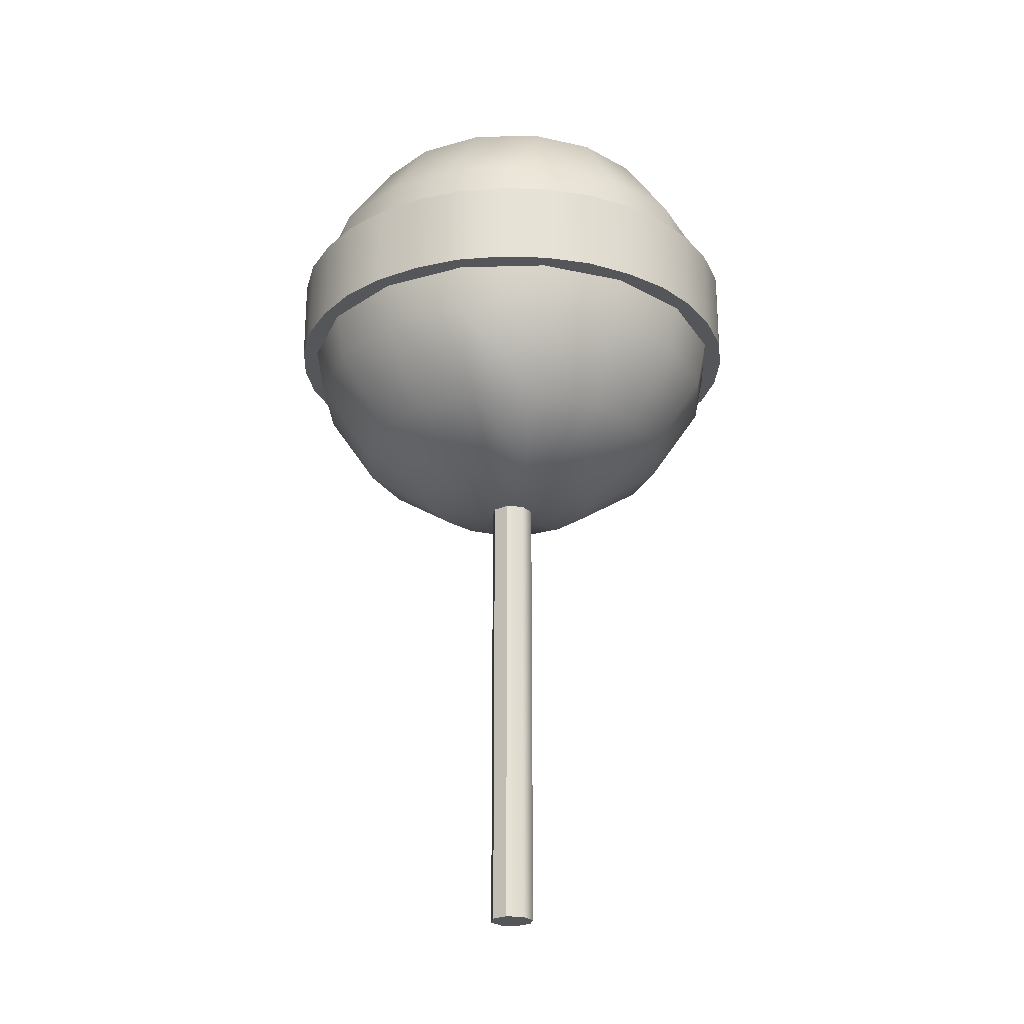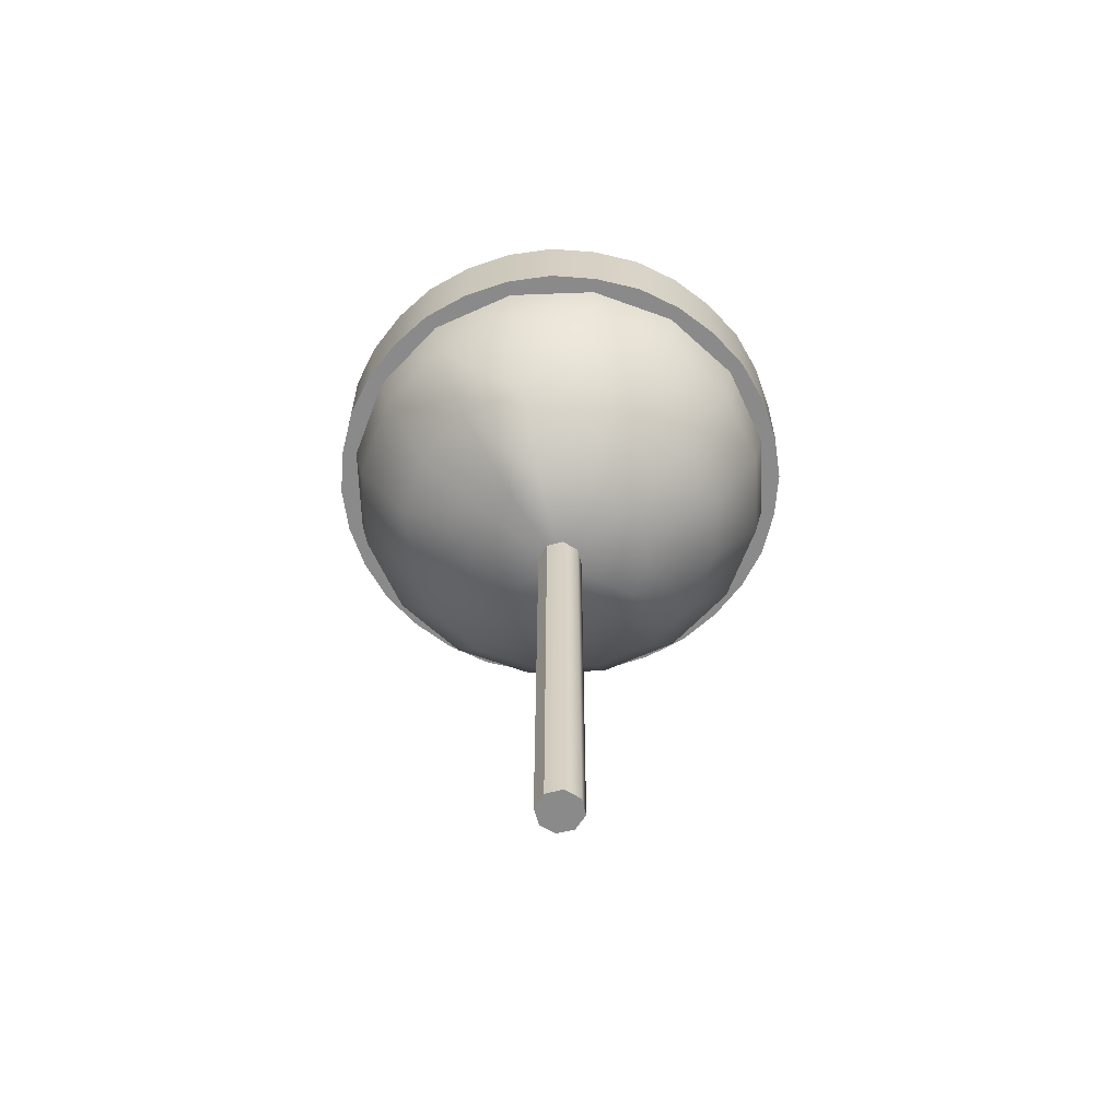
<metadata>
{"format":"obj","ext":"obj","renderer":"f3d","projection":"perspective","resolution":1024,"background":"white","views":[{"elev":-24.8,"azim":-76.1,"up":"+Y"},{"elev":-62.9,"azim":-54.1,"up":"+Y"}]}
</metadata>
<code>
g candy
v 0.01712 0.0455 -0.01712
v 0.02397 -0.5005 -0.000489
v 0.02397 0.0455 -0.000489
v 0.01712 -0.5005 -0.01712
v 0.000489 0.0455 -0.02397
v 0.000489 -0.5005 -0.02397
v -0.01713 0.0455 -0.01712
v -0.01713 -0.5005 -0.01712
v -0.01713 -0.5005 -0.01712
v -0.02398 0.0455 -0.000489
v -0.02398 -0.5005 -0.000489
v -0.01713 0.0455 -0.01712
v -0.01713 0.0455 0.01713
v -0.02398 -0.5005 -0.000489
v -0.02398 0.0455 -0.000489
v -0.01713 -0.5005 0.01713
v 0.000489 0.0455 0.02398
v 0.000489 -0.5005 0.02398
v 0.01712 0.0455 0.01713
v 0.01712 -0.5005 0.01713
v 0.02397 0.0455 -0.000489
v 0.02397 -0.5005 -0.000489
v 0.000489 -0.5005 0.02398
v -0.02398 -0.5005 -0.000489
v -0.01713 -0.5005 0.01713
v 0.02397 -0.5005 -0.000489
v 0.01712 -0.5005 0.01713
v 0.000489 -0.5005 -0.02397
v -0.01713 -0.5005 -0.01712
v 0.01712 -0.5005 -0.01712
v 0.2559 0.2001 -0.05137
v 0.2412 0.2931 -0.1003
v 0.2412 0.2001 -0.1003
v 0.2559 0.2931 -0.05137
v 0.2618 0.2001 -0.000489
v 0.2618 0.2931 -0.000489
v 0.2559 0.2001 0.05137
v 0.2559 0.2931 0.05137
v 0.2412 0.2001 0.1003
v 0.2412 0.2931 0.1003
v 0.2177 0.2001 0.1453
v 0.2177 0.2931 0.1453
v 0.1845 0.2001 0.1845
v 0.1845 0.2931 0.1845
v 0.1453 0.2001 0.2177
v 0.1453 0.2931 0.2177
v 0.1003 0.2001 0.2412
v 0.1003 0.2931 0.2412
v 0.05137 0.2001 0.2559
v 0.05137 0.2931 0.2559
v 0.000489 0.2001 0.2618
v 0.000489 0.2931 0.2618
v -0.05137 0.2001 0.2559
v -0.05137 0.2931 0.2559
v -0.1003 0.2001 0.2412
v -0.1003 0.2931 0.2412
v -0.1453 0.2001 0.2177
v -0.1453 0.2931 0.2177
v -0.1845 0.2001 0.1845
v -0.1845 0.2931 0.1845
v -0.2177 0.2001 0.1453
v -0.2177 0.2931 0.1453
v -0.2412 0.2001 0.1003
v -0.2412 0.2931 0.1003
v 0.2177 0.2931 -0.1453
v 0.2412 0.2001 -0.1003
v 0.2412 0.2931 -0.1003
v 0.2177 0.2001 -0.1453
v 0.1845 0.2931 -0.1845
v 0.1845 0.2001 -0.1845
v 0.1453 0.2931 -0.2177
v 0.1453 0.2001 -0.2177
v 0.1003 0.2931 -0.2412
v 0.1003 0.2001 -0.2412
v 0.05137 0.2931 -0.2559
v 0.05137 0.2001 -0.2559
v 0.000489 0.2931 -0.2618
v 0.000489 0.2001 -0.2618
v -0.05137 0.2931 -0.2559
v -0.05137 0.2001 -0.2559
v -0.1003 0.2931 -0.2412
v -0.1003 0.2001 -0.2412
v -0.1453 0.2931 -0.2177
v -0.1453 0.2001 -0.2177
v -0.1845 0.2931 -0.1845
v -0.1845 0.2001 -0.1845
v -0.2177 0.2931 -0.1453
v -0.2177 0.2001 -0.1453
v -0.2412 0.2931 -0.1003
v -0.2412 0.2001 -0.1003
v -0.2559 0.2931 -0.05137
v -0.2559 0.2001 -0.05137
v -0.2618 0.2931 -0.000489
v -0.2618 0.2001 -0.000489
v -0.2559 0.2931 0.05137
v -0.2559 0.2001 0.05137
v -0.2412 0.2931 0.1003
v -0.2412 0.2001 0.1003
v 0.2559 0.2001 -0.05137
v 0.2363 0.2001 -0.000489
v 0.2618 0.2001 -0.000489
v 0.2314 0.2001 -0.04648
v 0.2618 0.2001 -0.000489
v 0.2314 0.2001 0.04648
v 0.2559 0.2001 0.05137
v 0.2363 0.2001 -0.000489
v 0.2559 0.2001 0.05137
v 0.2177 0.2001 0.09052
v 0.2412 0.2001 0.1003
v 0.2314 0.2001 0.04648
v 0.2412 0.2001 0.1003
v 0.1962 0.2001 0.1306
v 0.2177 0.2001 0.1453
v 0.2177 0.2001 0.09052
v 0.2177 0.2001 0.1453
v 0.1668 0.2001 0.1668
v 0.1845 0.2001 0.1845
v 0.1962 0.2001 0.1306
v 0.1845 0.2001 0.1845
v 0.1306 0.2001 0.1962
v 0.1453 0.2001 0.2177
v 0.1668 0.2001 0.1668
v 0.1453 0.2001 0.2177
v 0.09052 0.2001 0.2177
v 0.1003 0.2001 0.2412
v 0.1306 0.2001 0.1962
v 0.1003 0.2001 0.2412
v 0.04648 0.2001 0.2314
v 0.05137 0.2001 0.2559
v 0.09052 0.2001 0.2177
v 0.05137 0.2001 0.2559
v 0.000489 0.2001 0.2363
v 0.000489 0.2001 0.2618
v 0.04648 0.2001 0.2314
v 0.000489 0.2001 0.2618
v -0.04648 0.2001 0.2314
v -0.05137 0.2001 0.2559
v 0.000489 0.2001 0.2363
v -0.05137 0.2001 0.2559
v -0.09052 0.2001 0.2177
v -0.1003 0.2001 0.2412
v -0.04648 0.2001 0.2314
v -0.1003 0.2001 0.2412
v -0.1306 0.2001 0.1962
v -0.1453 0.2001 0.2177
v -0.09052 0.2001 0.2177
v -0.1453 0.2001 0.2177
v -0.1668 0.2001 0.1668
v -0.1845 0.2001 0.1845
v -0.1306 0.2001 0.1962
v -0.1845 0.2001 0.1845
v -0.1962 0.2001 0.1306
v -0.2177 0.2001 0.1453
v -0.1668 0.2001 0.1668
v -0.2177 0.2001 0.1453
v -0.2177 0.2001 0.09052
v -0.2412 0.2001 0.1003
v -0.1962 0.2001 0.1306
v -0.2412 0.2001 0.1003
v -0.2314 0.2001 0.04648
v -0.2559 0.2001 0.05137
v -0.2177 0.2001 0.09052
v -0.2559 0.2001 0.05137
v -0.2363 0.2001 -0.000489
v -0.2618 0.2001 -0.000489
v -0.2314 0.2001 0.04648
v -0.2618 0.2001 -0.000489
v -0.2314 0.2001 -0.04648
v -0.2559 0.2001 -0.05137
v -0.2363 0.2001 -0.000489
v -0.2559 0.2001 -0.05137
v -0.2177 0.2001 -0.09052
v -0.2412 0.2001 -0.1003
v -0.2314 0.2001 -0.04648
v -0.2412 0.2001 -0.1003
v -0.1962 0.2001 -0.1306
v -0.2177 0.2001 -0.1453
v -0.2177 0.2001 -0.09052
v -0.2177 0.2001 -0.1453
v -0.1668 0.2001 -0.1668
v -0.1845 0.2001 -0.1845
v -0.1962 0.2001 -0.1306
v -0.1845 0.2001 -0.1845
v -0.1306 0.2001 -0.1962
v -0.1453 0.2001 -0.2177
v -0.1668 0.2001 -0.1668
v -0.1453 0.2001 -0.2177
v -0.09052 0.2001 -0.2177
v -0.1003 0.2001 -0.2412
v -0.1306 0.2001 -0.1962
v -0.1003 0.2001 -0.2412
v -0.04648 0.2001 -0.2314
v -0.05137 0.2001 -0.2559
v -0.09052 0.2001 -0.2177
v -0.05137 0.2001 -0.2559
v 0.000489 0.2001 -0.2363
v 0.000489 0.2001 -0.2618
v -0.04648 0.2001 -0.2314
v 0.000489 0.2001 -0.2618
v 0.04648 0.2001 -0.2314
v 0.05137 0.2001 -0.2559
v 0.000489 0.2001 -0.2363
v 0.05137 0.2001 -0.2559
v 0.09052 0.2001 -0.2177
v 0.1003 0.2001 -0.2412
v 0.04648 0.2001 -0.2314
v 0.1003 0.2001 -0.2412
v 0.1306 0.2001 -0.1962
v 0.1453 0.2001 -0.2177
v 0.09052 0.2001 -0.2177
v 0.1453 0.2001 -0.2177
v 0.1668 0.2001 -0.1668
v 0.1845 0.2001 -0.1845
v 0.1306 0.2001 -0.1962
v 0.1845 0.2001 -0.1845
v 0.1962 0.2001 -0.1306
v 0.2177 0.2001 -0.1453
v 0.1668 0.2001 -0.1668
v 0.2177 0.2001 -0.1453
v 0.2177 0.2001 -0.09052
v 0.2412 0.2001 -0.1003
v 0.1962 0.2001 -0.1306
v 0.2412 0.2001 -0.1003
v 0.2314 0.2001 -0.04648
v 0.2559 0.2001 -0.05137
v 0.2177 0.2001 -0.09052
v 0.2618 0.2931 -0.000489
v 0.2314 0.2931 -0.04648
v 0.2559 0.2931 -0.05137
v 0.2363 0.2931 -0.000489
v 0.2559 0.2931 -0.05137
v 0.2177 0.2931 -0.09052
v 0.2412 0.2931 -0.1003
v 0.2314 0.2931 -0.04648
v 0.2412 0.2931 -0.1003
v 0.1962 0.2931 -0.1306
v 0.2177 0.2931 -0.1453
v 0.2177 0.2931 -0.09052
v 0.2177 0.2931 -0.1453
v 0.1668 0.2931 -0.1668
v 0.1845 0.2931 -0.1845
v 0.1962 0.2931 -0.1306
v 0.1845 0.2931 -0.1845
v 0.1306 0.2931 -0.1962
v 0.1453 0.2931 -0.2177
v 0.1668 0.2931 -0.1668
v 0.1453 0.2931 -0.2177
v 0.09052 0.2931 -0.2177
v 0.1003 0.2931 -0.2412
v 0.1306 0.2931 -0.1962
v 0.1003 0.2931 -0.2412
v 0.04648 0.2931 -0.2314
v 0.05137 0.2931 -0.2559
v 0.09052 0.2931 -0.2177
v 0.05137 0.2931 -0.2559
v 0.000489 0.2931 -0.2363
v 0.000489 0.2931 -0.2618
v 0.04648 0.2931 -0.2314
v 0.000489 0.2931 -0.2618
v -0.04648 0.2931 -0.2314
v -0.05137 0.2931 -0.2559
v 0.000489 0.2931 -0.2363
v -0.05137 0.2931 -0.2559
v -0.09052 0.2931 -0.2177
v -0.1003 0.2931 -0.2412
v -0.04648 0.2931 -0.2314
v -0.1003 0.2931 -0.2412
v -0.1306 0.2931 -0.1962
v -0.1453 0.2931 -0.2177
v -0.09052 0.2931 -0.2177
v -0.1453 0.2931 -0.2177
v -0.1668 0.2931 -0.1668
v -0.1845 0.2931 -0.1845
v -0.1306 0.2931 -0.1962
v -0.1845 0.2931 -0.1845
v -0.1962 0.2931 -0.1306
v -0.2177 0.2931 -0.1453
v -0.1668 0.2931 -0.1668
v -0.2177 0.2931 -0.1453
v -0.2177 0.2931 -0.09052
v -0.2412 0.2931 -0.1003
v -0.1962 0.2931 -0.1306
v -0.2412 0.2931 -0.1003
v -0.2314 0.2931 -0.04648
v -0.2559 0.2931 -0.05137
v -0.2177 0.2931 -0.09052
v -0.2559 0.2931 -0.05137
v -0.2363 0.2931 -0.000489
v -0.2618 0.2931 -0.000489
v -0.2314 0.2931 -0.04648
v -0.2618 0.2931 -0.000489
v -0.2314 0.2931 0.04648
v -0.2559 0.2931 0.05137
v -0.2363 0.2931 -0.000489
v -0.2559 0.2931 0.05137
v -0.2177 0.2931 0.09052
v -0.2412 0.2931 0.1003
v -0.2314 0.2931 0.04648
v -0.2412 0.2931 0.1003
v -0.1962 0.2931 0.1306
v -0.2177 0.2931 0.1453
v -0.2177 0.2931 0.09052
v -0.2177 0.2931 0.1453
v -0.1668 0.2931 0.1668
v -0.1845 0.2931 0.1845
v -0.1962 0.2931 0.1306
v -0.1845 0.2931 0.1845
v -0.1306 0.2931 0.1962
v -0.1453 0.2931 0.2177
v -0.1668 0.2931 0.1668
v -0.1453 0.2931 0.2177
v -0.09052 0.2931 0.2177
v -0.1003 0.2931 0.2412
v -0.1306 0.2931 0.1962
v -0.1003 0.2931 0.2412
v -0.04648 0.2931 0.2314
v -0.05137 0.2931 0.2559
v -0.09052 0.2931 0.2177
v -0.05137 0.2931 0.2559
v 0.000489 0.2931 0.2363
v 0.000489 0.2931 0.2618
v -0.04648 0.2931 0.2314
v 0.000489 0.2931 0.2618
v 0.04648 0.2931 0.2314
v 0.05137 0.2931 0.2559
v 0.000489 0.2931 0.2363
v 0.05137 0.2931 0.2559
v 0.09052 0.2931 0.2177
v 0.1003 0.2931 0.2412
v 0.04648 0.2931 0.2314
v 0.1003 0.2931 0.2412
v 0.1306 0.2931 0.1962
v 0.1453 0.2931 0.2177
v 0.09052 0.2931 0.2177
v 0.1453 0.2931 0.2177
v 0.1668 0.2931 0.1668
v 0.1845 0.2931 0.1845
v 0.1306 0.2931 0.1962
v 0.1845 0.2931 0.1845
v 0.1962 0.2931 0.1306
v 0.2177 0.2931 0.1453
v 0.1668 0.2931 0.1668
v 0.2177 0.2931 0.1453
v 0.2177 0.2931 0.09052
v 0.2412 0.2931 0.1003
v 0.1962 0.2931 0.1306
v 0.2412 0.2931 0.1003
v 0.2314 0.2931 0.04648
v 0.2559 0.2931 0.05137
v 0.2177 0.2931 0.09052
v 0.2559 0.2931 0.05137
v 0.2363 0.2931 -0.000489
v 0.2618 0.2931 -0.000489
v 0.2314 0.2931 0.04648
v 0.000489 0.5005 -0.000489
v 0.000489 0.481 0.09737
v -0.03767 0.481 0.08954
v 0.000489 0.4262 0.1796
v -0.06899 0.4262 0.1659
v 0.000489 0.344 0.2344
v -0.06899 0.481 0.06899
v -0.08954 0.344 0.2168
v 0.000489 0.2461 0.2539
v -0.1267 0.4262 0.1267
v -0.09737 0.2461 0.2344
v 0.000489 0.1492 0.2344
v -0.08954 0.481 0.03767
v -0.1659 0.344 0.1659
v -0.08954 0.1492 0.2168
v 0.000489 0.06703 0.1796
v -0.1659 0.4262 0.06899
v -0.1796 0.2461 0.1796
v -0.06899 0.06703 0.1659
v 0.000489 0.01223 0.09737
v -0.09737 0.481 -0.000489
v -0.2168 0.344 0.08954
v -0.1659 0.1492 0.1659
v -0.03767 0.01223 0.08954
v 0.000489 -0.007339 -0.000489
v -0.1796 0.4262 -0.000489
v -0.2344 0.2461 0.09737
v -0.1267 0.06703 0.1267
v -0.08954 0.481 -0.03767
v -0.2344 0.344 -0.000489
v -0.2168 0.1492 0.08954
v -0.06899 0.01223 0.06899
v -0.1659 0.4262 -0.06899
v -0.06899 0.481 -0.06899
v -0.2539 0.2461 -0.000489
v -0.1659 0.06703 0.06899
v -0.03767 0.481 -0.08954
v 0.000489 0.481 -0.09737
v -0.1267 0.4262 -0.1267
v -0.2168 0.344 -0.08954
v -0.06899 0.4262 -0.1659
v 0.000489 0.4262 -0.1796
v -0.2344 0.1492 -0.000489
v -0.08954 0.01223 0.03767
v -0.1659 0.344 -0.1659
v -0.08954 0.344 -0.2168
v 0.000489 0.344 -0.2344
v -0.2344 0.2461 -0.09737
v -0.1796 0.06703 -0.000489
v -0.09737 0.2461 -0.2344
v 0.000489 0.2461 -0.2539
v -0.1796 0.2461 -0.1796
v -0.2168 0.1492 -0.08954
v -0.09737 0.01223 -0.000489
v -0.08954 0.1492 -0.2168
v 0.000489 0.1492 -0.2344
v -0.1659 0.1492 -0.1659
v -0.1659 0.06703 -0.06899
v -0.06899 0.06703 -0.1659
v 0.000489 0.06703 -0.1796
v -0.1267 0.06703 -0.1267
v -0.08954 0.01223 -0.03767
v -0.06899 0.01223 -0.06899
v -0.03767 0.01223 -0.08954
v 0.000489 0.01223 -0.09737
v 0.000489 0.5005 -0.000489
v 0.03767 0.481 0.08954
v 0.000489 0.481 0.09737
v 0.000489 0.4262 0.1796
v 0.06899 0.4262 0.1659
v 0.000489 0.344 0.2344
v 0.06899 0.481 0.06899
v 0.08954 0.344 0.2168
v 0.000489 0.2461 0.2539
v 0.1267 0.4262 0.1267
v 0.09737 0.2461 0.2344
v 0.000489 0.1492 0.2344
v 0.08954 0.481 0.03767
v 0.1659 0.344 0.1659
v 0.08954 0.1492 0.2168
v 0.000489 0.06703 0.1796
v 0.1659 0.4262 0.06899
v 0.1796 0.2461 0.1796
v 0.06899 0.06703 0.1659
v 0.000489 0.01223 0.09737
v 0.09737 0.481 -0.000489
v 0.2168 0.344 0.08954
v 0.1659 0.1492 0.1659
v 0.03767 0.01223 0.08954
v 0.000489 -0.007339 -0.000489
v 0.1796 0.4262 -0.000489
v 0.2344 0.2461 0.09737
v 0.1267 0.06703 0.1267
v 0.08954 0.481 -0.03767
v 0.2344 0.344 -0.000489
v 0.2168 0.1492 0.08954
v 0.06899 0.01223 0.06899
v 0.1659 0.4262 -0.06899
v 0.06899 0.481 -0.06899
v 0.2539 0.2461 -0.000489
v 0.1659 0.06703 0.06899
v 0.03767 0.481 -0.08954
v 0.000489 0.481 -0.09737
v 0.1267 0.4262 -0.1267
v 0.2168 0.344 -0.08954
v 0.06899 0.4262 -0.1659
v 0.000489 0.4262 -0.1796
v 0.2344 0.1492 -0.000489
v 0.08954 0.01223 0.03767
v 0.1659 0.344 -0.1659
v 0.08954 0.344 -0.2168
v 0.000489 0.344 -0.2344
v 0.2344 0.2461 -0.09737
v 0.1796 0.06703 -0.000489
v 0.09737 0.2461 -0.2344
v 0.000489 0.2461 -0.2539
v 0.1796 0.2461 -0.1796
v 0.2168 0.1492 -0.08954
v 0.09737 0.01223 -0.000489
v 0.08954 0.1492 -0.2168
v 0.000489 0.1492 -0.2344
v 0.1659 0.1492 -0.1659
v 0.1659 0.06703 -0.06899
v 0.06899 0.06703 -0.1659
v 0.000489 0.06703 -0.1796
v 0.1267 0.06703 -0.1267
v 0.08954 0.01223 -0.03767
v 0.06899 0.01223 -0.06899
v 0.03767 0.01223 -0.08954
v 0.000489 0.01223 -0.09737
g candy_0
f 3 2 1
f 4 1 2
f 1 4 5
f 6 5 4
f 5 6 7
f 8 7 6
f 11 10 9
f 12 9 10
f 15 14 13
f 16 13 14
f 13 16 17
f 18 17 16
f 17 18 19
f 20 19 18
f 19 20 21
f 22 21 20
f 25 24 23
f 24 26 23
f 23 26 27
f 28 26 24
f 29 28 24
f 30 26 28
f 33 32 31
f 34 31 32
f 31 34 35
f 36 35 34
f 35 36 37
f 38 37 36
f 37 38 39
f 40 39 38
f 39 40 41
f 42 41 40
f 41 42 43
f 44 43 42
f 43 44 45
f 46 45 44
f 45 46 47
f 48 47 46
f 47 48 49
f 50 49 48
f 49 50 51
f 52 51 50
f 51 52 53
f 54 53 52
f 53 54 55
f 56 55 54
f 55 56 57
f 58 57 56
f 57 58 59
f 60 59 58
f 59 60 61
f 62 61 60
f 61 62 63
f 64 63 62
f 67 66 65
f 68 65 66
f 65 68 69
f 70 69 68
f 69 70 71
f 72 71 70
f 71 72 73
f 74 73 72
f 73 74 75
f 76 75 74
f 75 76 77
f 78 77 76
f 77 78 79
f 80 79 78
f 79 80 81
f 82 81 80
f 81 82 83
f 84 83 82
f 83 84 85
f 86 85 84
f 85 86 87
f 88 87 86
f 87 88 89
f 90 89 88
f 89 90 91
f 92 91 90
f 91 92 93
f 94 93 92
f 93 94 95
f 96 95 94
f 95 96 97
f 98 97 96
f 101 100 99
f 102 99 100
f 105 104 103
f 106 103 104
f 109 108 107
f 110 107 108
f 113 112 111
f 114 111 112
f 117 116 115
f 118 115 116
f 121 120 119
f 122 119 120
f 125 124 123
f 126 123 124
f 129 128 127
f 130 127 128
f 133 132 131
f 134 131 132
f 137 136 135
f 138 135 136
f 141 140 139
f 142 139 140
f 145 144 143
f 146 143 144
f 149 148 147
f 150 147 148
f 153 152 151
f 154 151 152
f 157 156 155
f 158 155 156
f 161 160 159
f 162 159 160
f 165 164 163
f 166 163 164
f 169 168 167
f 170 167 168
f 173 172 171
f 174 171 172
f 177 176 175
f 178 175 176
f 181 180 179
f 182 179 180
f 185 184 183
f 186 183 184
f 189 188 187
f 190 187 188
f 193 192 191
f 194 191 192
f 197 196 195
f 198 195 196
f 201 200 199
f 202 199 200
f 205 204 203
f 206 203 204
f 209 208 207
f 210 207 208
f 213 212 211
f 214 211 212
f 217 216 215
f 218 215 216
f 221 220 219
f 222 219 220
f 225 224 223
f 226 223 224
f 229 228 227
f 230 227 228
f 233 232 231
f 234 231 232
f 237 236 235
f 238 235 236
f 241 240 239
f 242 239 240
f 245 244 243
f 246 243 244
f 249 248 247
f 250 247 248
f 253 252 251
f 254 251 252
f 257 256 255
f 258 255 256
f 261 260 259
f 262 259 260
f 265 264 263
f 266 263 264
f 269 268 267
f 270 267 268
f 273 272 271
f 274 271 272
f 277 276 275
f 278 275 276
f 281 280 279
f 282 279 280
f 285 284 283
f 286 283 284
f 289 288 287
f 290 287 288
f 293 292 291
f 294 291 292
f 297 296 295
f 298 295 296
f 301 300 299
f 302 299 300
f 305 304 303
f 306 303 304
f 309 308 307
f 310 307 308
f 313 312 311
f 314 311 312
f 317 316 315
f 318 315 316
f 321 320 319
f 322 319 320
f 325 324 323
f 326 323 324
f 329 328 327
f 330 327 328
f 333 332 331
f 334 331 332
f 337 336 335
f 338 335 336
f 341 340 339
f 342 339 340
f 345 344 343
f 346 343 344
f 349 348 347
f 350 347 348
f 353 352 351
f 354 351 352
f 357 356 355
f 356 357 358
f 359 358 357
f 358 359 360
f 361 357 355
f 357 361 359
f 362 360 359
f 360 362 363
f 364 359 361
f 359 364 362
f 365 363 362
f 363 365 366
f 367 361 355
f 361 367 364
f 368 362 364
f 362 368 365
f 369 366 365
f 366 369 370
f 371 364 367
f 364 371 368
f 372 365 368
f 365 372 369
f 373 370 369
f 370 373 374
f 375 367 355
f 367 375 371
f 376 368 371
f 368 376 372
f 377 369 372
f 369 377 373
f 378 374 373
f 374 378 379
f 380 371 375
f 371 380 376
f 381 372 376
f 372 381 377
f 382 373 377
f 373 382 378
f 383 375 355
f 375 383 380
f 384 376 380
f 376 384 381
f 385 377 381
f 377 385 382
f 386 378 382
f 378 386 379
f 387 380 383
f 380 387 384
f 388 383 355
f 383 388 387
f 389 381 384
f 381 389 385
f 390 382 385
f 382 390 386
f 391 388 355
f 392 391 355
f 393 387 388
f 388 391 393
f 394 384 387
f 384 394 389
f 387 393 394
f 391 392 395
f 395 393 391
f 396 395 392
f 397 385 389
f 385 397 390
f 398 386 390
f 386 398 379
f 399 394 393
f 393 395 399
f 395 396 400
f 400 399 395
f 401 400 396
f 402 389 394
f 394 399 402
f 389 402 397
f 403 390 397
f 390 403 398
f 400 401 404
f 405 404 401
f 399 400 406
f 406 402 399
f 404 406 400
f 407 397 402
f 402 406 407
f 397 407 403
f 408 398 403
f 398 408 379
f 404 405 409
f 410 409 405
f 406 404 411
f 411 407 406
f 409 411 404
f 412 403 407
f 403 412 408
f 407 411 412
f 409 410 413
f 414 413 410
f 411 409 415
f 415 412 411
f 413 415 409
f 416 408 412
f 412 415 416
f 408 416 379
f 417 416 415
f 415 413 417
f 416 417 379
f 413 414 418
f 418 417 413
f 417 418 379
f 419 418 414
f 418 419 379
f 422 421 420
f 422 423 421
f 424 421 423
f 423 425 424
f 421 426 420
f 421 424 426
f 427 424 425
f 425 428 427
f 429 426 424
f 424 427 429
f 430 427 428
f 428 431 430
f 426 432 420
f 426 429 432
f 433 429 427
f 427 430 433
f 434 430 431
f 431 435 434
f 436 432 429
f 429 433 436
f 437 433 430
f 430 434 437
f 438 434 435
f 435 439 438
f 432 440 420
f 432 436 440
f 441 436 433
f 433 437 441
f 442 437 434
f 434 438 442
f 443 438 439
f 443 439 444
f 445 440 436
f 436 441 445
f 446 441 437
f 437 442 446
f 447 442 438
f 438 443 447
f 440 448 420
f 440 445 448
f 449 445 441
f 441 446 449
f 450 446 442
f 442 447 450
f 451 447 443
f 451 443 444
f 452 448 445
f 445 449 452
f 448 453 420
f 448 452 453
f 454 449 446
f 446 450 454
f 455 450 447
f 447 451 455
f 453 456 420
f 456 457 420
f 458 453 452
f 453 458 456
f 459 452 449
f 449 454 459
f 452 459 458
f 456 460 457
f 460 456 458
f 461 457 460
f 462 454 450
f 450 455 462
f 463 455 451
f 463 451 444
f 464 458 459
f 458 464 460
f 460 465 461
f 465 460 464
f 466 461 465
f 467 459 454
f 459 467 464
f 454 462 467
f 468 462 455
f 455 463 468
f 465 469 466
f 470 466 469
f 464 471 465
f 471 464 467
f 469 465 471
f 472 467 462
f 467 472 471
f 462 468 472
f 473 468 463
f 473 463 444
f 469 474 470
f 475 470 474
f 471 476 469
f 476 471 472
f 474 469 476
f 477 472 468
f 468 473 477
f 472 477 476
f 474 478 475
f 479 475 478
f 476 480 474
f 480 476 477
f 478 474 480
f 481 477 473
f 477 481 480
f 481 473 444
f 482 480 481
f 480 482 478
f 482 481 444
f 478 483 479
f 483 478 482
f 483 482 444
f 484 479 483
f 484 483 444

</code>
